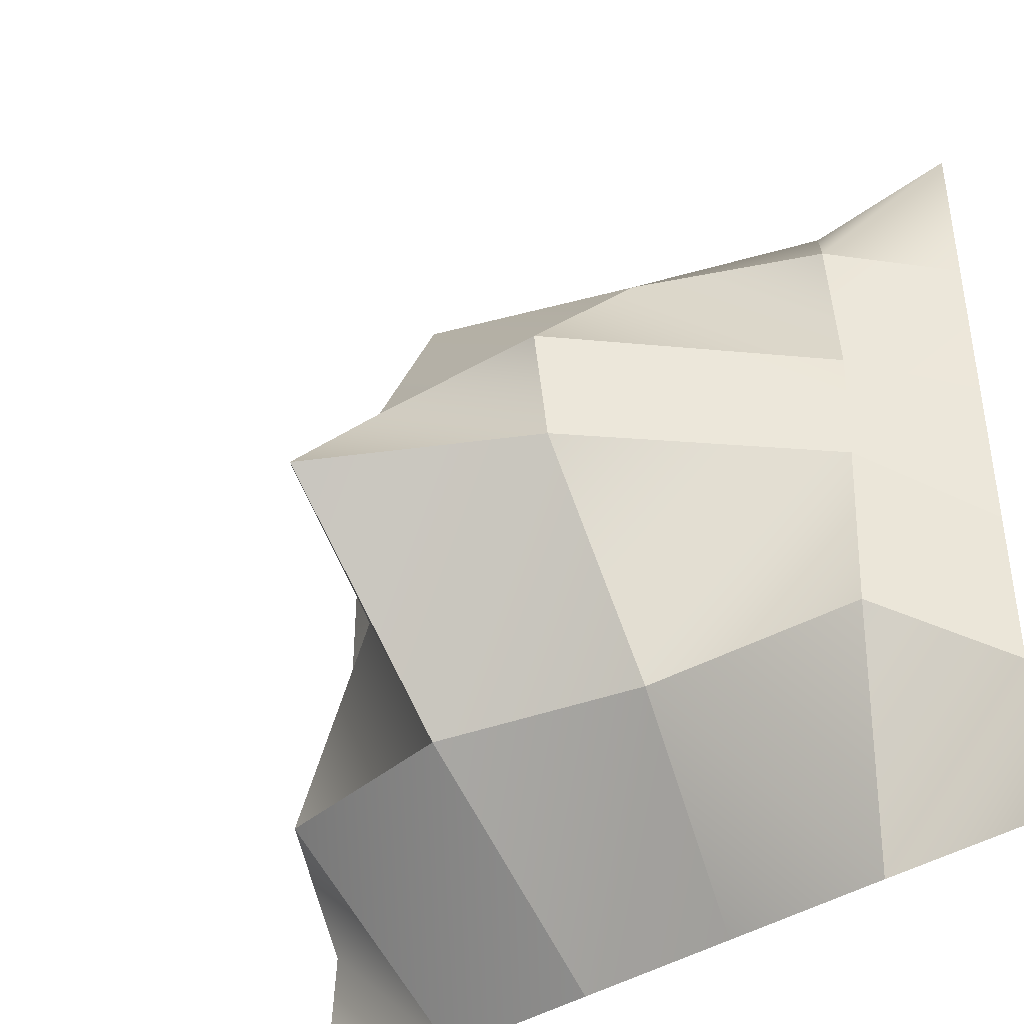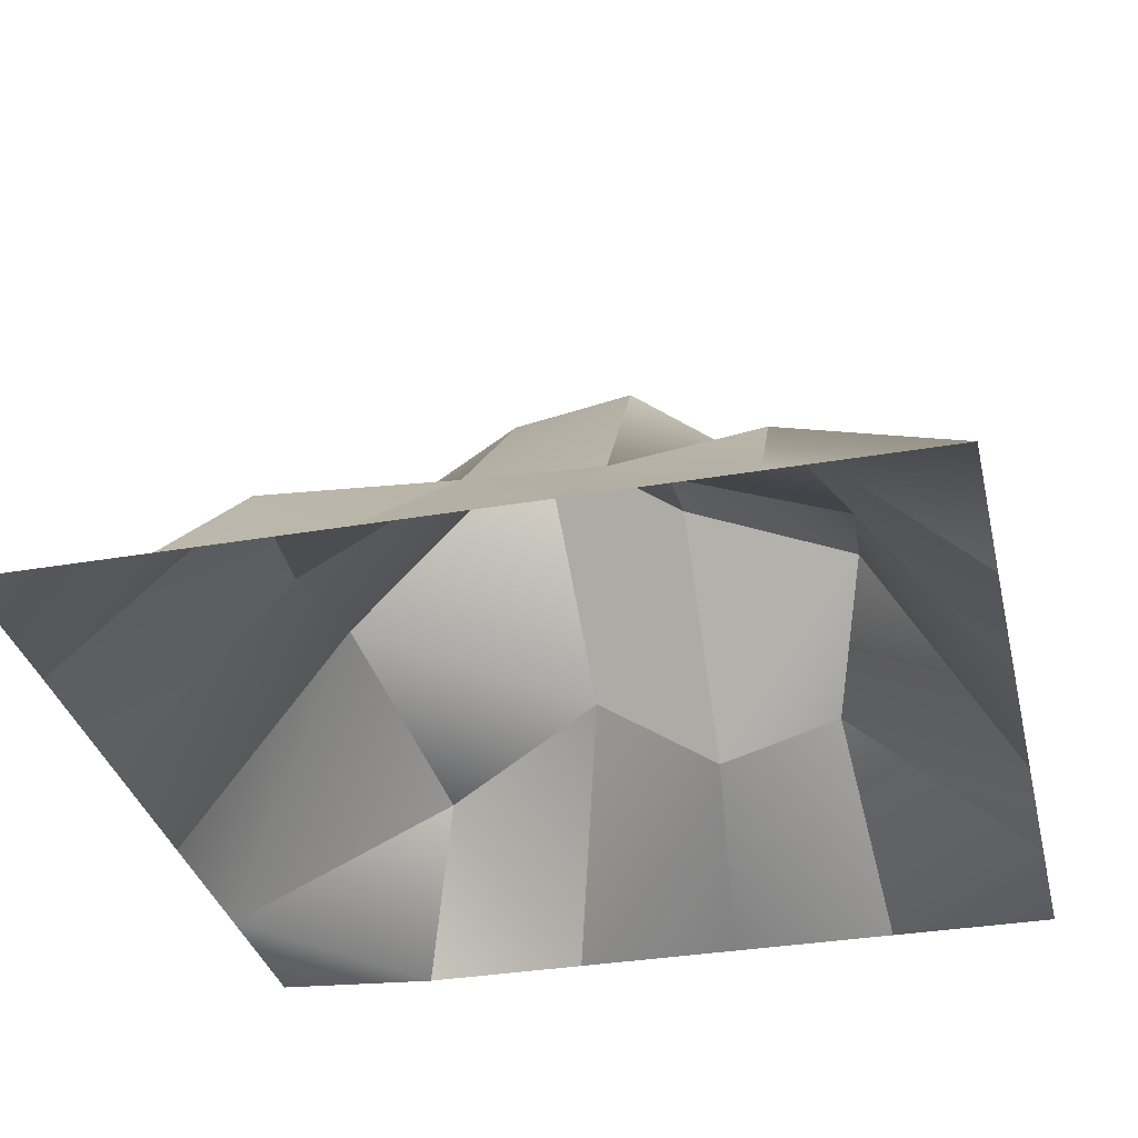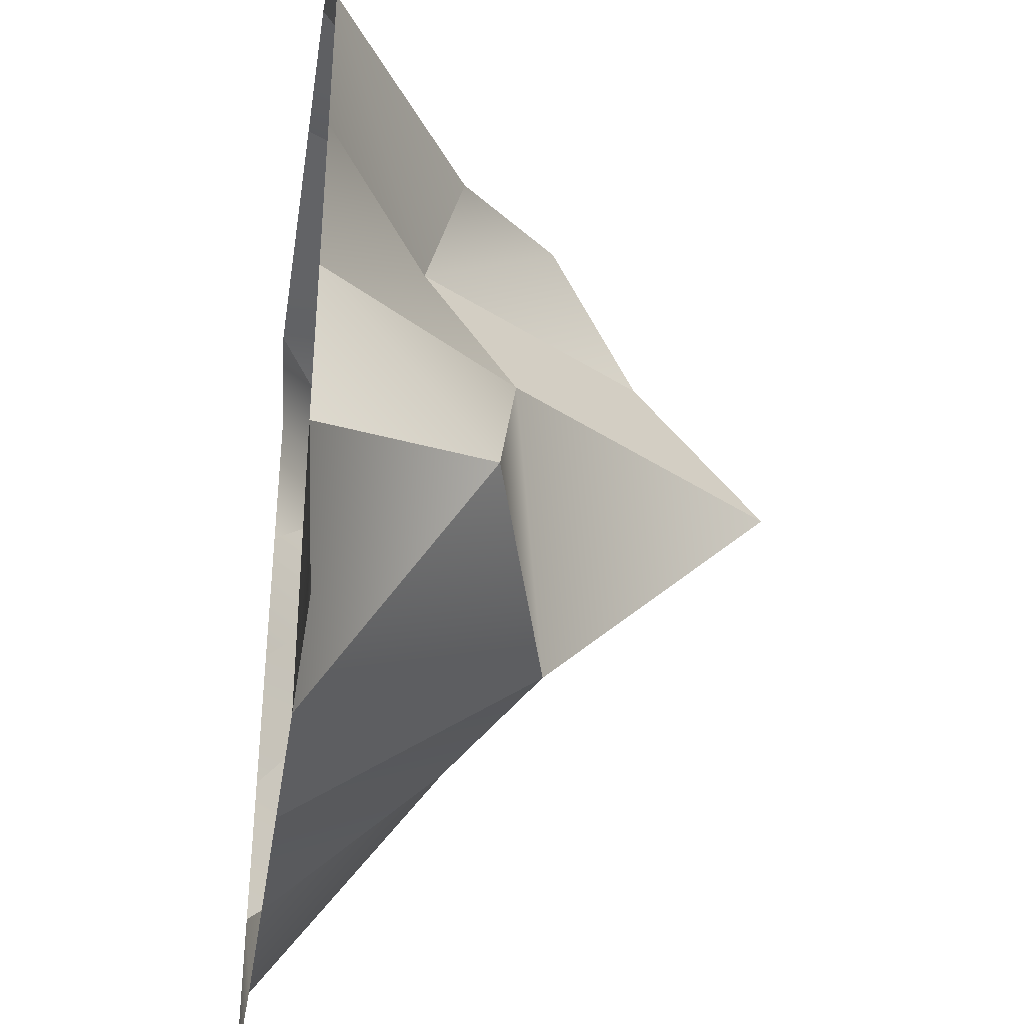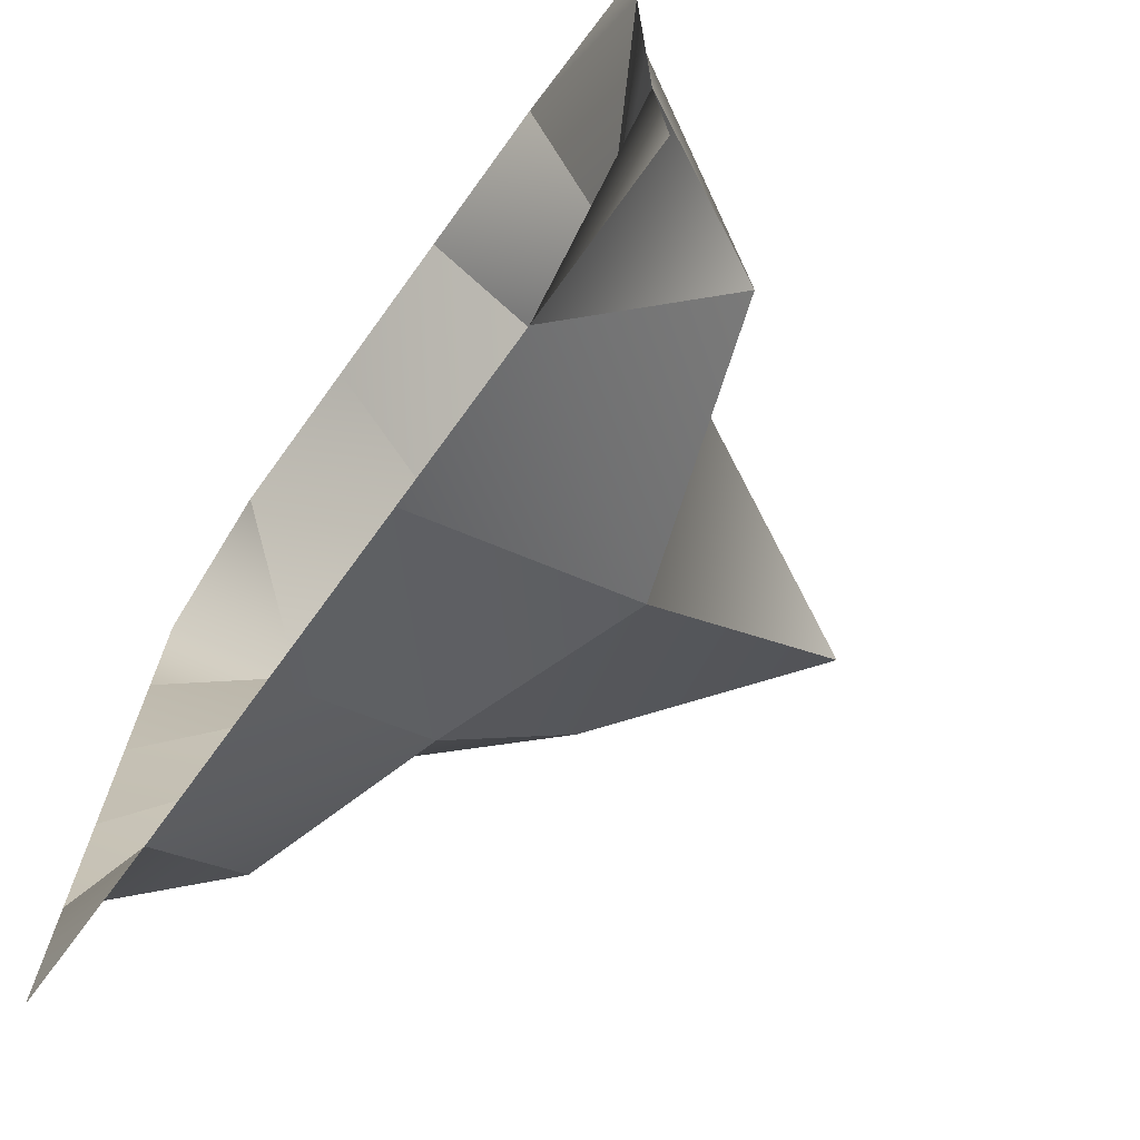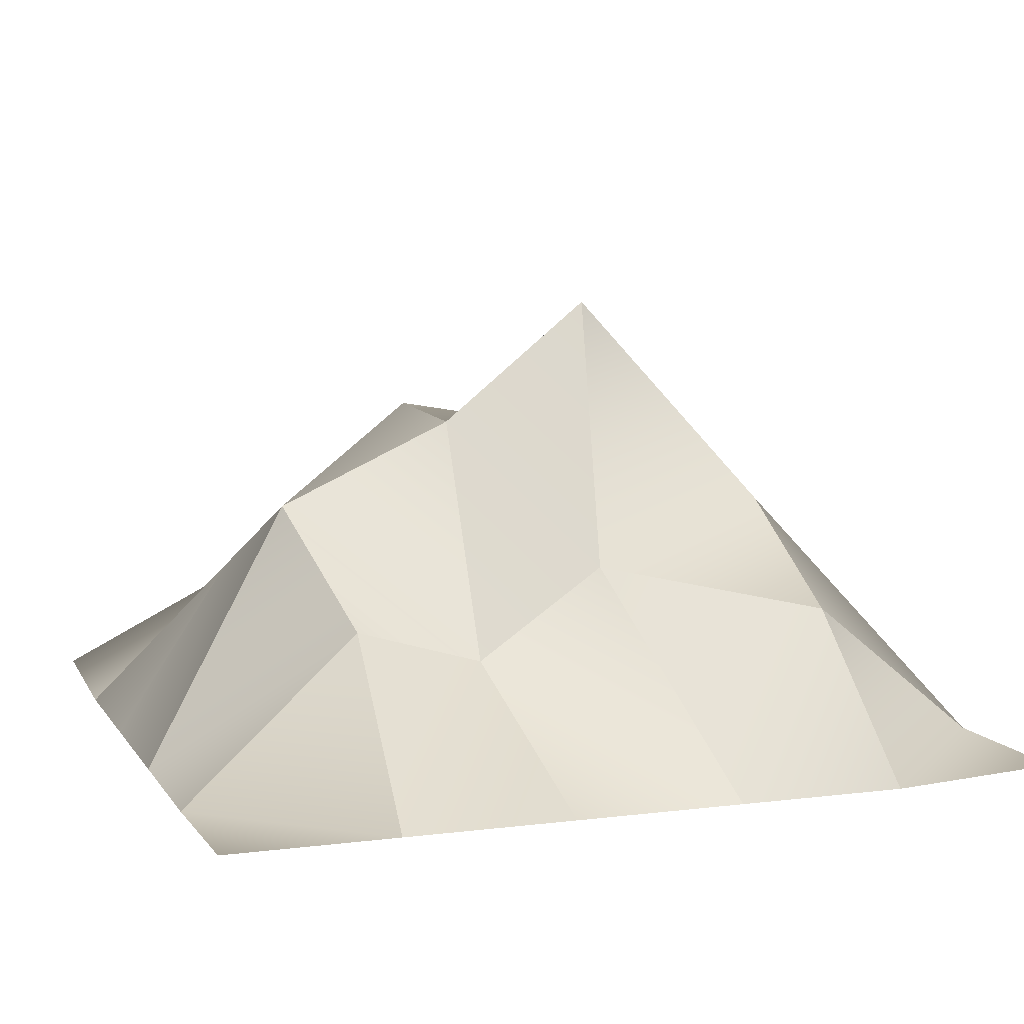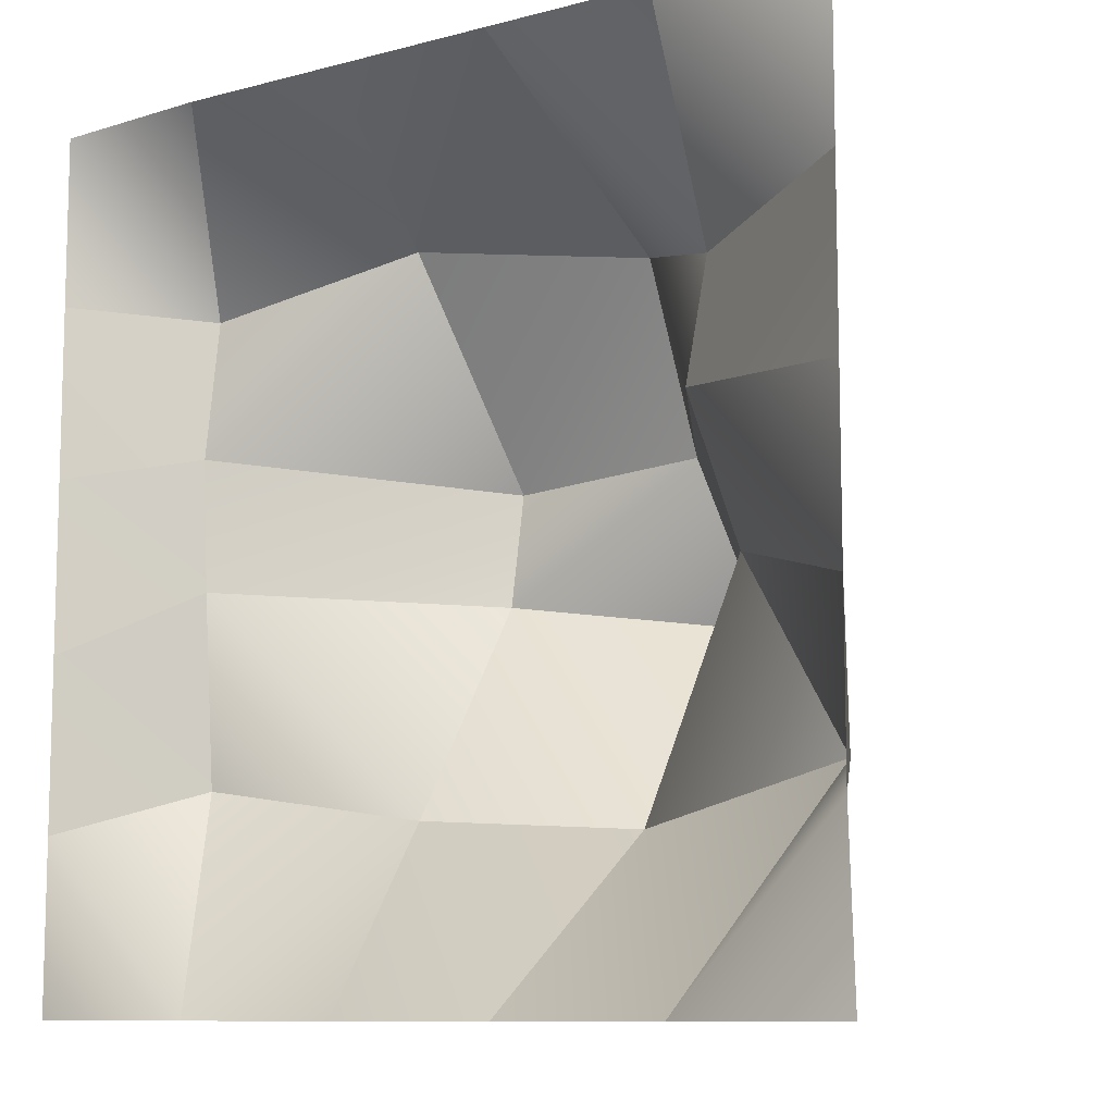
<metadata>
{"format":"obj","ext":"obj","renderer":"f3d","projection":"perspective","resolution":1024,"background":"white","views":[{"elev":-40.5,"azim":-141.4,"up":"+Z"},{"elev":-33.8,"azim":-76.9,"up":"+Y"},{"elev":-37.4,"azim":81.2,"up":"+Z"},{"elev":-70.7,"azim":54.1,"up":"+Z"},{"elev":8.0,"azim":70.6,"up":"+Y"},{"elev":-9.7,"azim":34.6,"up":"+Z"}]}
</metadata>
<code>
g default
v 0.5 -0.5643 9.5
v 2.3 -0.6986 9.5
v 4.1 -0.6986 9.5
v 5.9 -0.6986 9.5
v 7.7 -0.6986 9.5
v 9.5 -0.6482 9.5
v 0.5 -0.5643 7.7
v 1.527 0.6624 7.643
v 3.746 1.137 8.154
v 5.9 2.112 7.972
v 7.282 0.931 7.518
v 9.5 -0.6482 7.7
v 0.5 -0.5643 5.9
v 1.527 0.4695 6.161
v 3.746 2.992 5.945
v 5.9 2.974 6.093
v 7.282 0.5338 6.161
v 9.5 -0.6482 5.9
v 0.5 -0.5643 4.1
v 1.527 0.5375 4.792
v 3.746 2.779 4.724
v 5.9 4.276 4.486
v 7.282 1.478 4.792
v 9.5 -0.6482 4.1
v 0.5 -0.5643 2.3
v 1.527 0.6851 2.777
v 3.746 1.239 2.425
v 5.9 1.953 2.3
v 8.58 1.126 2.777
v 9.5 -0.6482 2.3
v 0.5 -0.5643 0.5
v 2.3 -0.5481 0.5
v 4.1 -0.5481 0.5
v 5.9 -0.5481 0.5
v 7.7 -0.5481 0.5
v 9.5 -0.5481 0.5
g pPlane1
f 2 8 1
f 1 8 7
f 3 9 2
f 2 9 8
f 3 4 9
f 9 4 10
f 5 11 4
f 4 11 10
f 6 12 5
f 5 12 11
f 8 14 7
f 7 14 13
f 8 9 14
f 14 9 15
f 9 10 15
f 15 10 16
f 11 17 10
f 10 17 16
f 11 12 17
f 17 12 18
f 14 20 13
f 13 20 19
f 14 15 20
f 20 15 21
f 15 16 21
f 21 16 22
f 17 23 16
f 16 23 22
f 18 24 17
f 17 24 23
f 20 26 19
f 19 26 25
f 21 27 20
f 20 27 26
f 22 28 21
f 21 28 27
f 22 23 28
f 28 23 29
f 23 24 29
f 29 24 30
f 26 32 25
f 25 32 31
f 26 27 32
f 32 27 33
f 28 34 27
f 27 34 33
f 29 35 28
f 28 35 34
f 29 30 35
f 35 30 36

</code>
